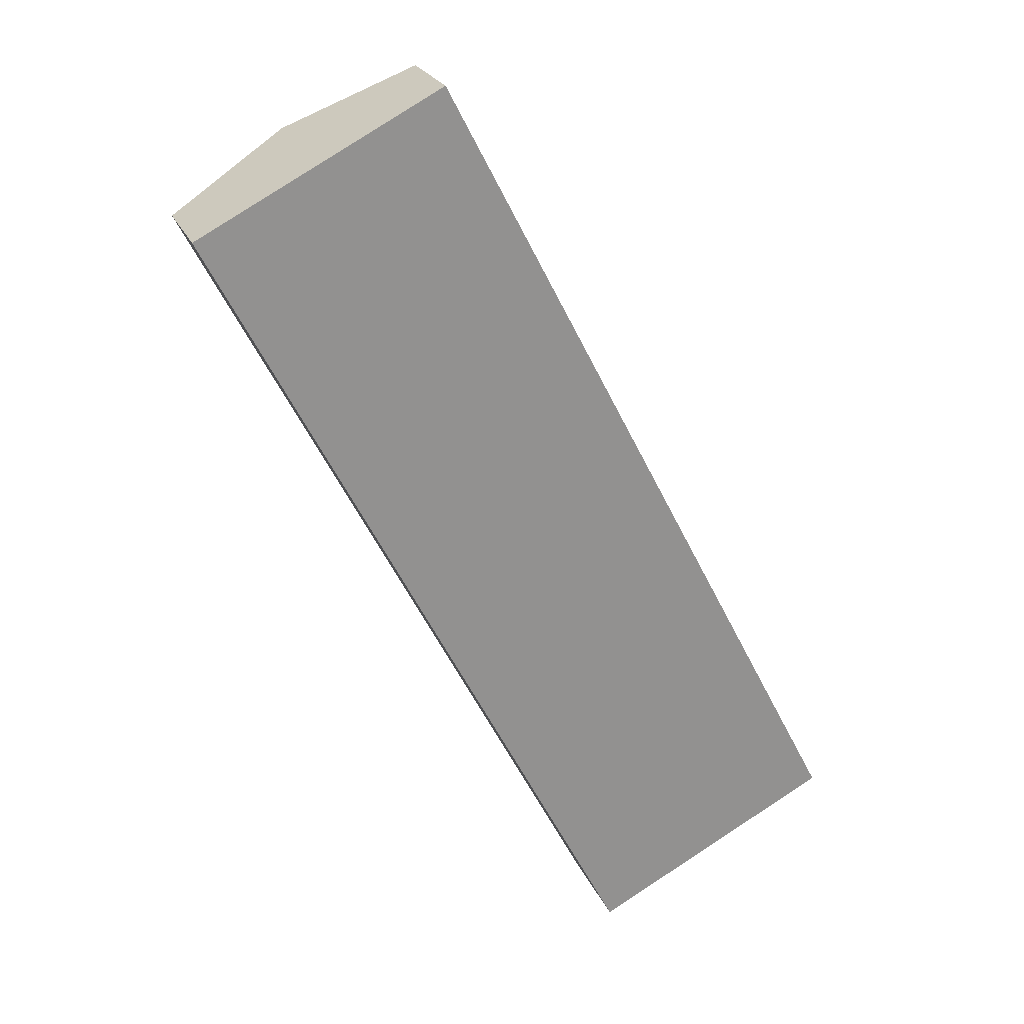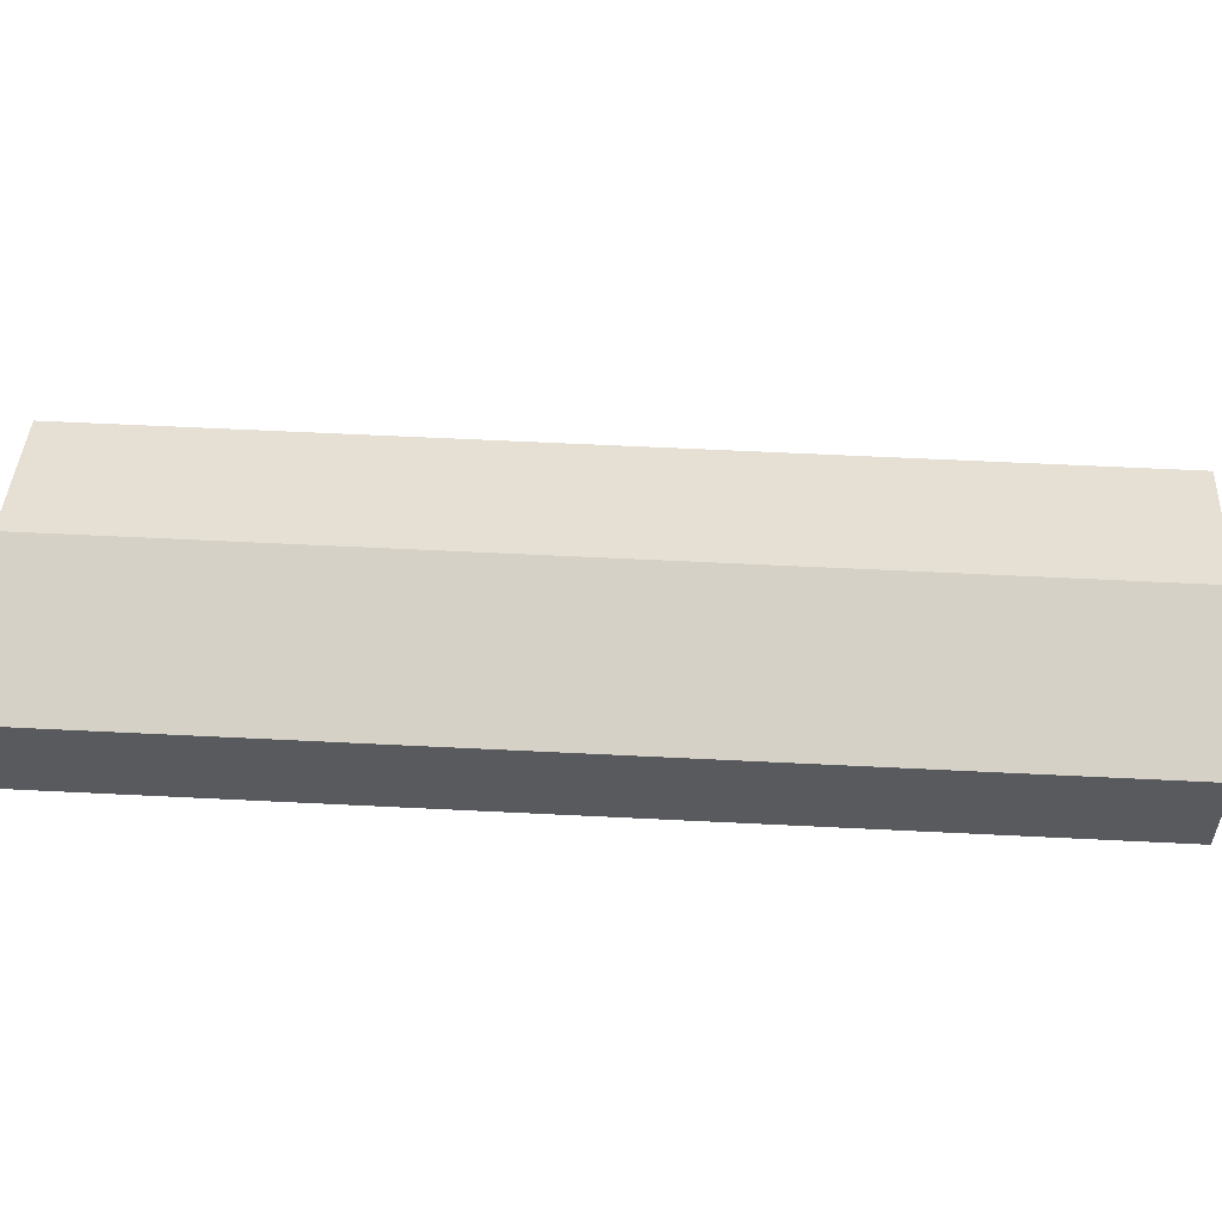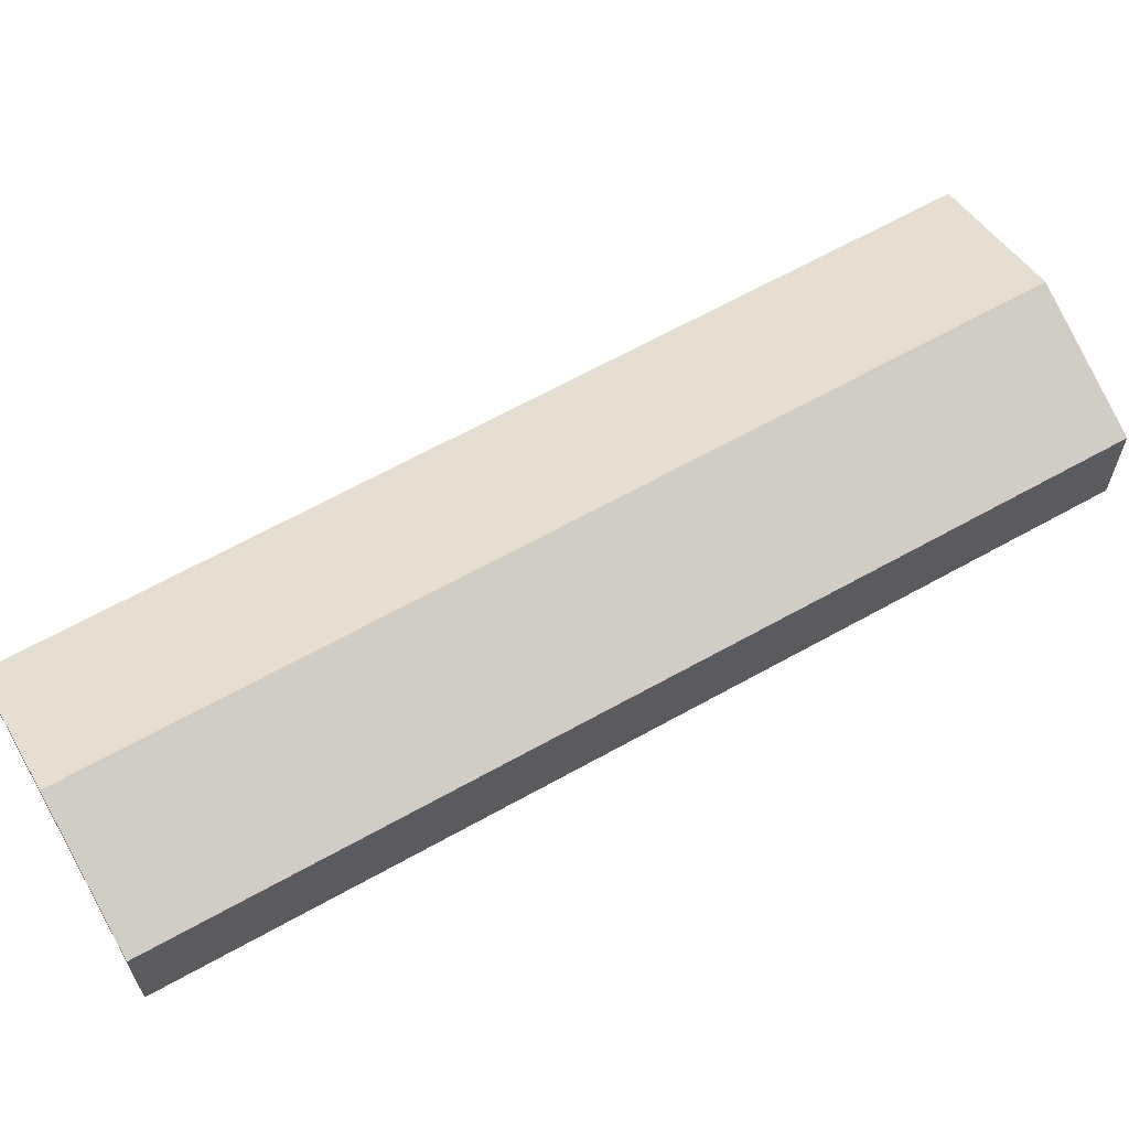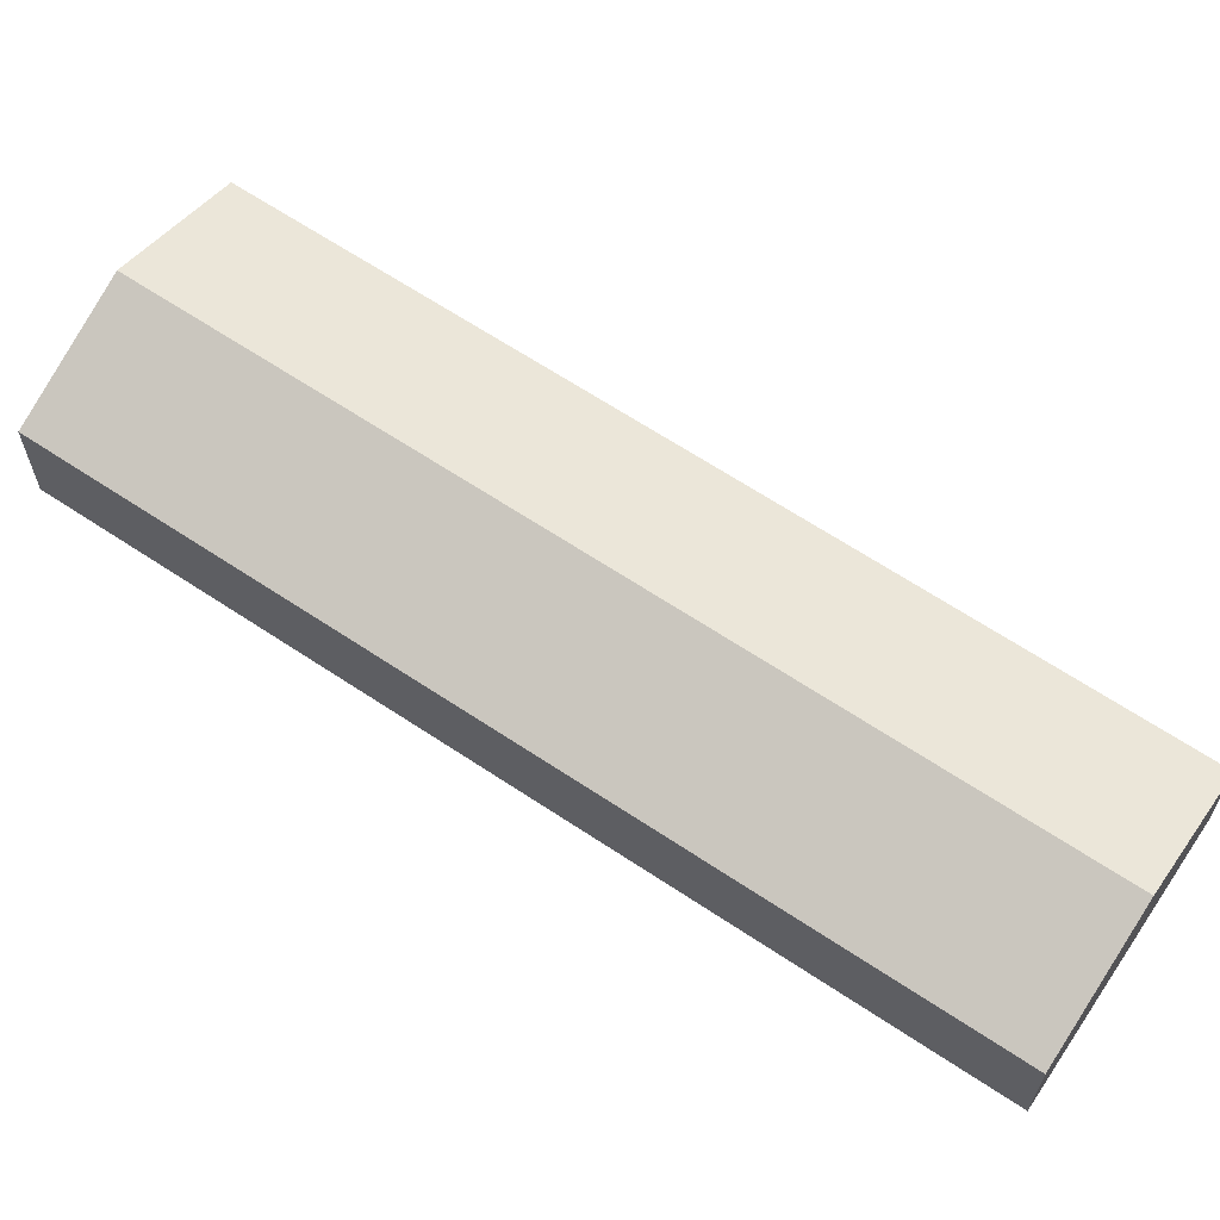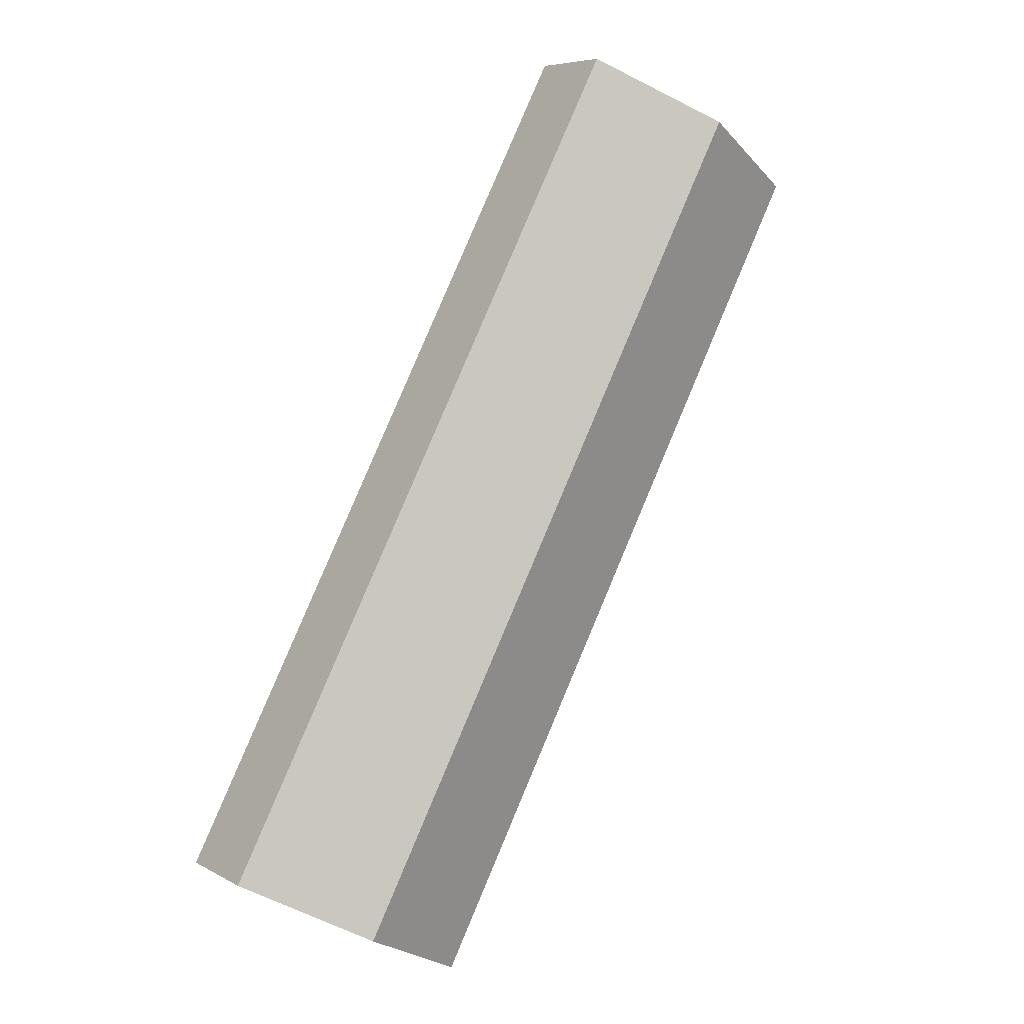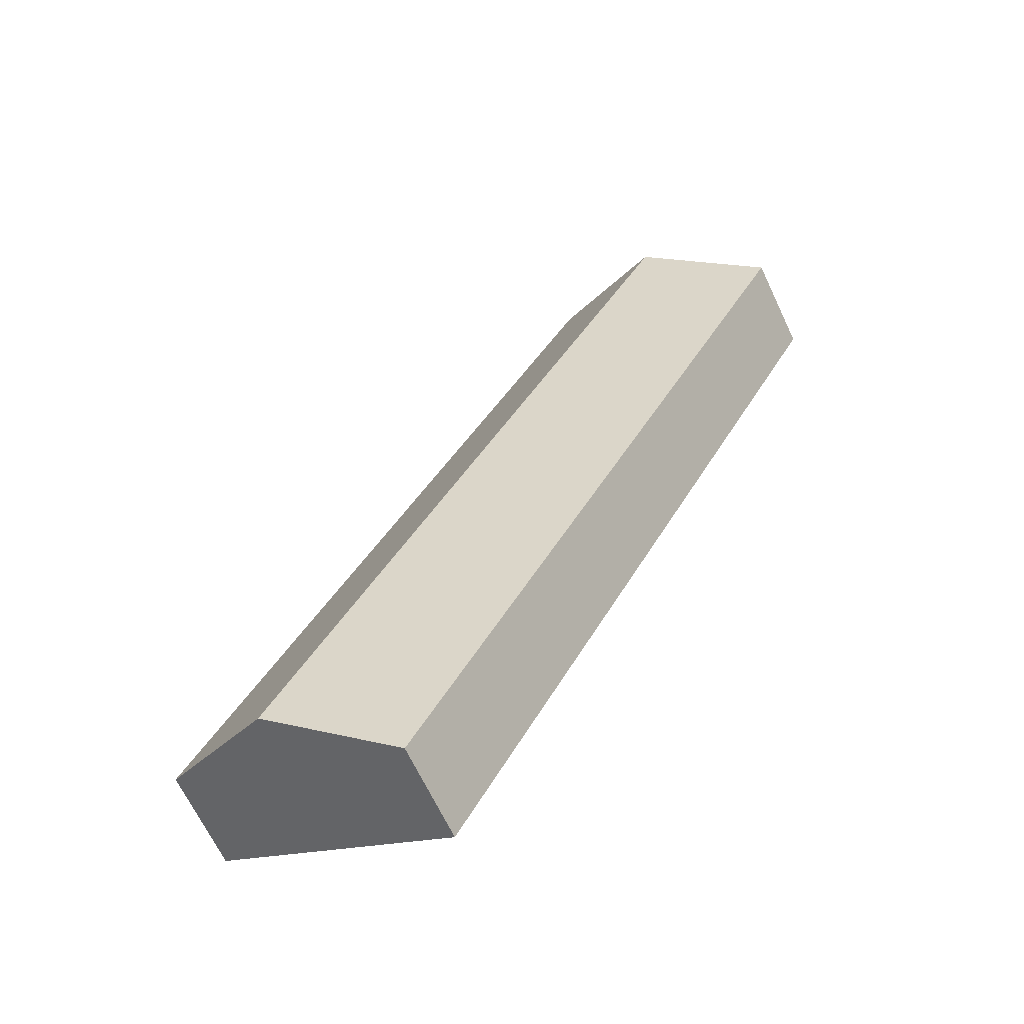
<metadata>
{"format":"obj","ext":"obj","renderer":"f3d","projection":"perspective","resolution":1024,"background":"white","views":[{"elev":23.4,"azim":-19.0,"up":"+Z"},{"elev":58.3,"azim":65.5,"up":"+Y"},{"elev":65.0,"azim":33.2,"up":"+Y"},{"elev":65.2,"azim":-83.7,"up":"+Y"},{"elev":6.6,"azim":147.1,"up":"+Z"},{"elev":-66.9,"azim":-154.6,"up":"+Z"}]}
</metadata>
<code>
v  19.38 5.288 -26.7
v  9.729 3.458 2.405
v  23.7 3.458 -24.45
v  4.321 5.288 2.247
v  8.642 3.458 4.495
v  0 3.458 2.117e-16
v  15.05 3.458 -28.95
v  8.642 -2.752e-16 4.495
v  9.729 -1.473e-16 2.405
v  23.7 1.497e-15 -24.45
v  19.38 1.635e-15 -26.7
v  15.05 1.772e-15 -28.95
v  0 0 0
v  4.321 -1.376e-16 2.247
g defaultobject
f 1 2 3
f 2 1 4
f 2 4 5
f 6 1 7
f 1 6 4
f 8 2 5
f 2 8 3
f 3 8 9
f 3 9 10
f 10 1 3
f 1 10 11
f 1 11 7
f 7 11 12
f 12 6 7
f 6 12 13
f 4 8 5
f 8 4 6
f 8 6 14
f 14 6 13
f 9 11 10
f 11 9 12
f 12 9 13
f 13 9 14
f 14 9 8

</code>
